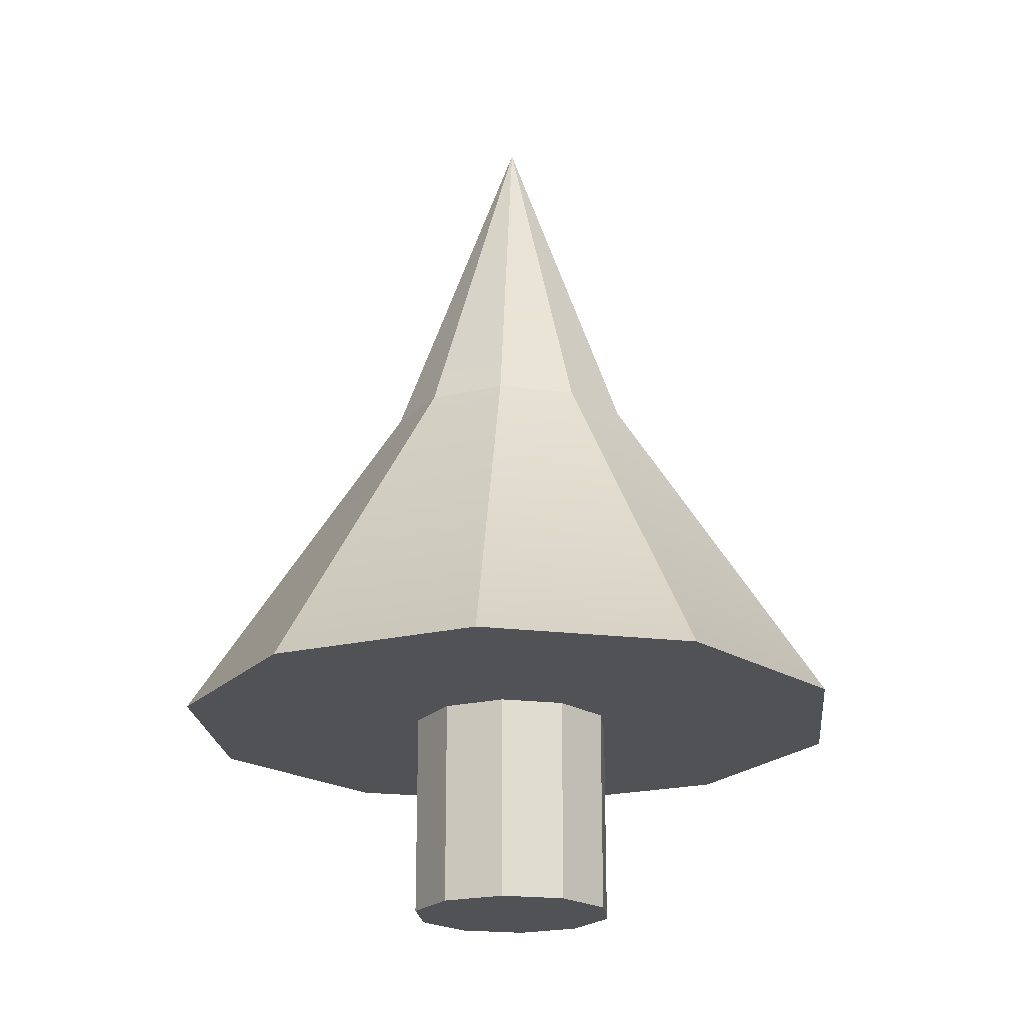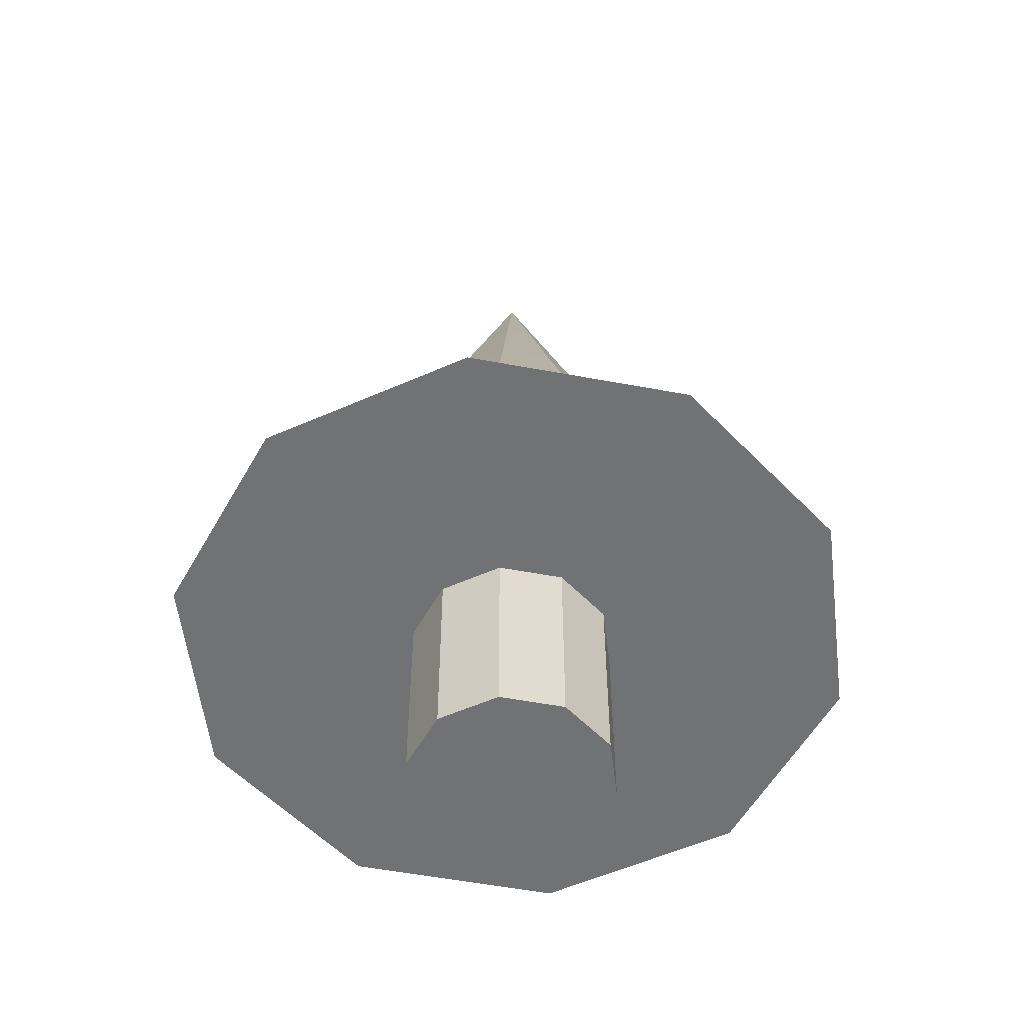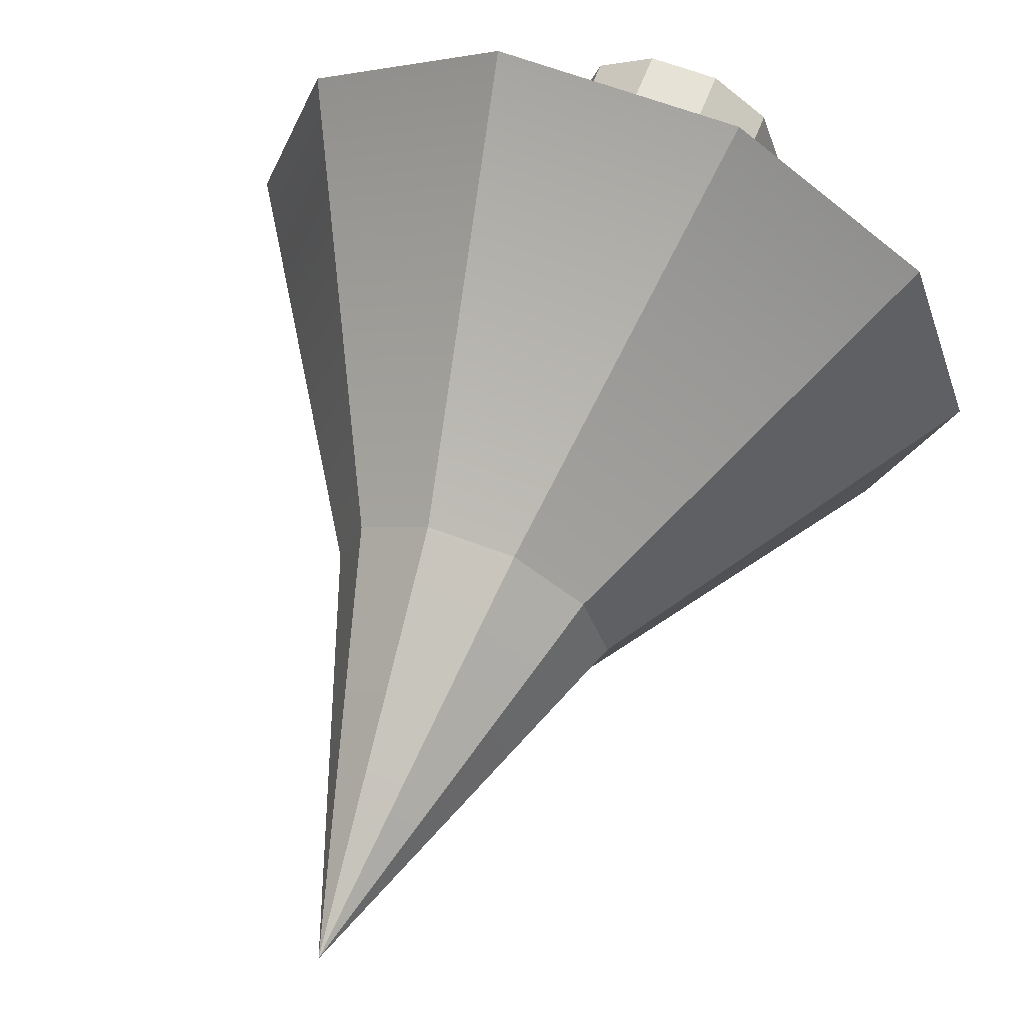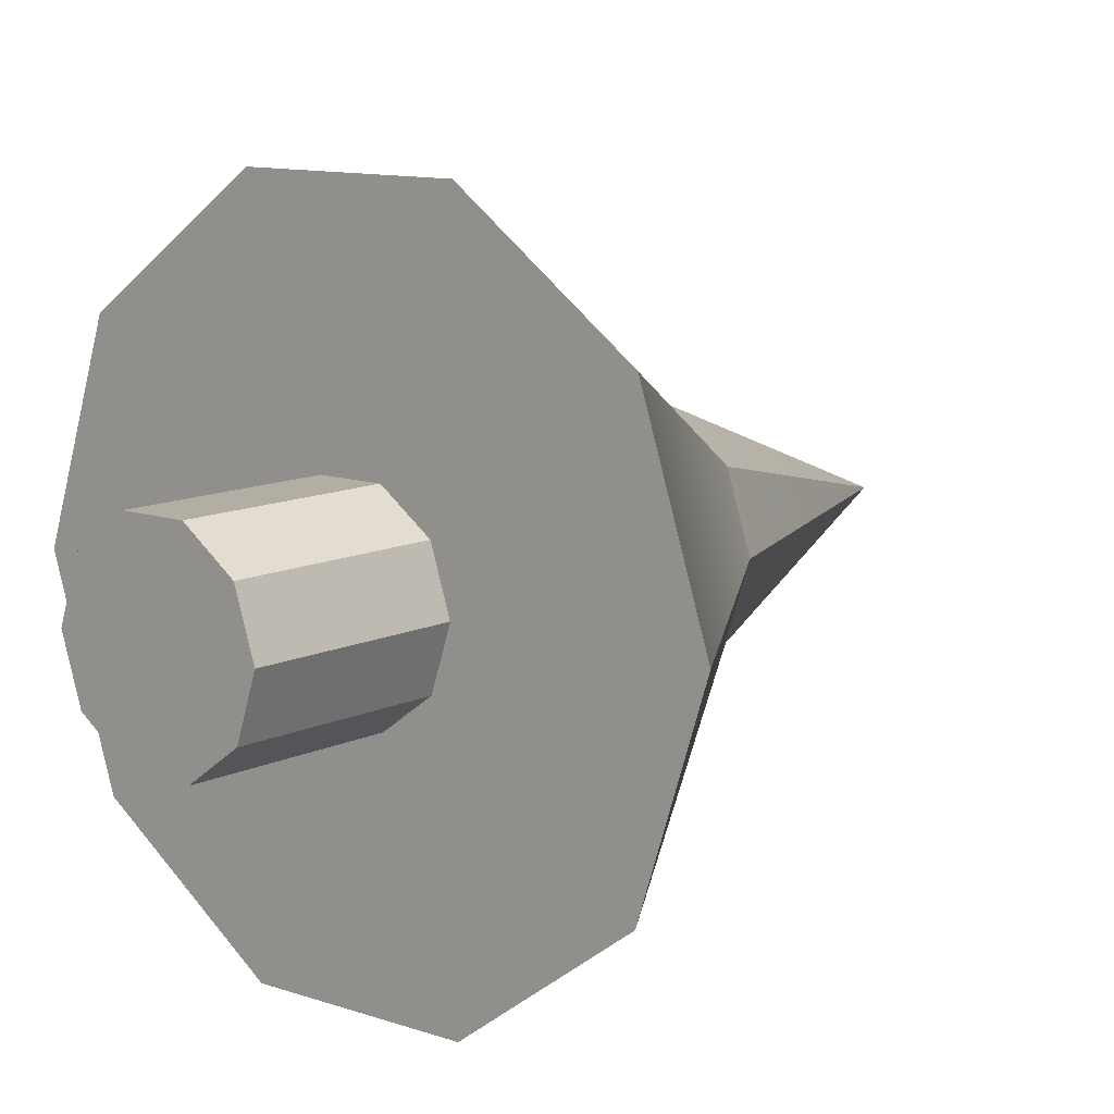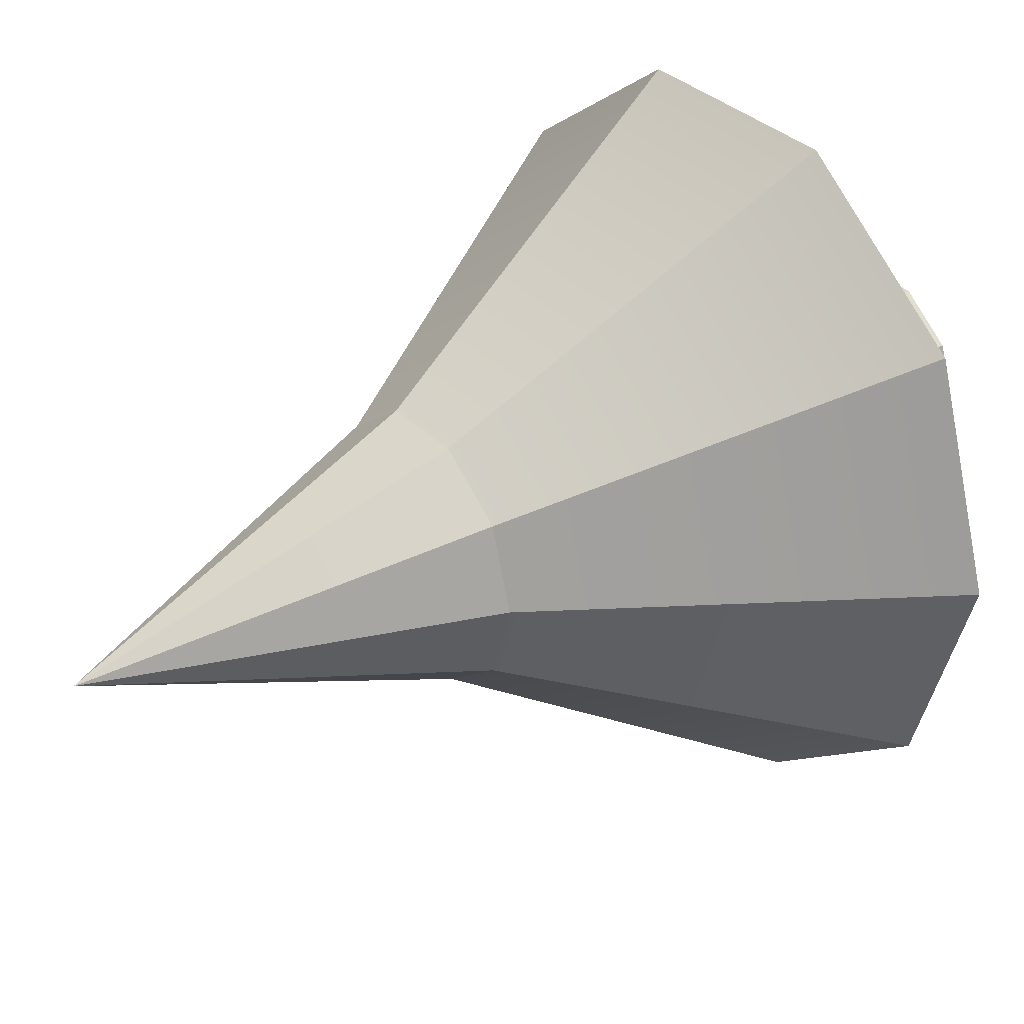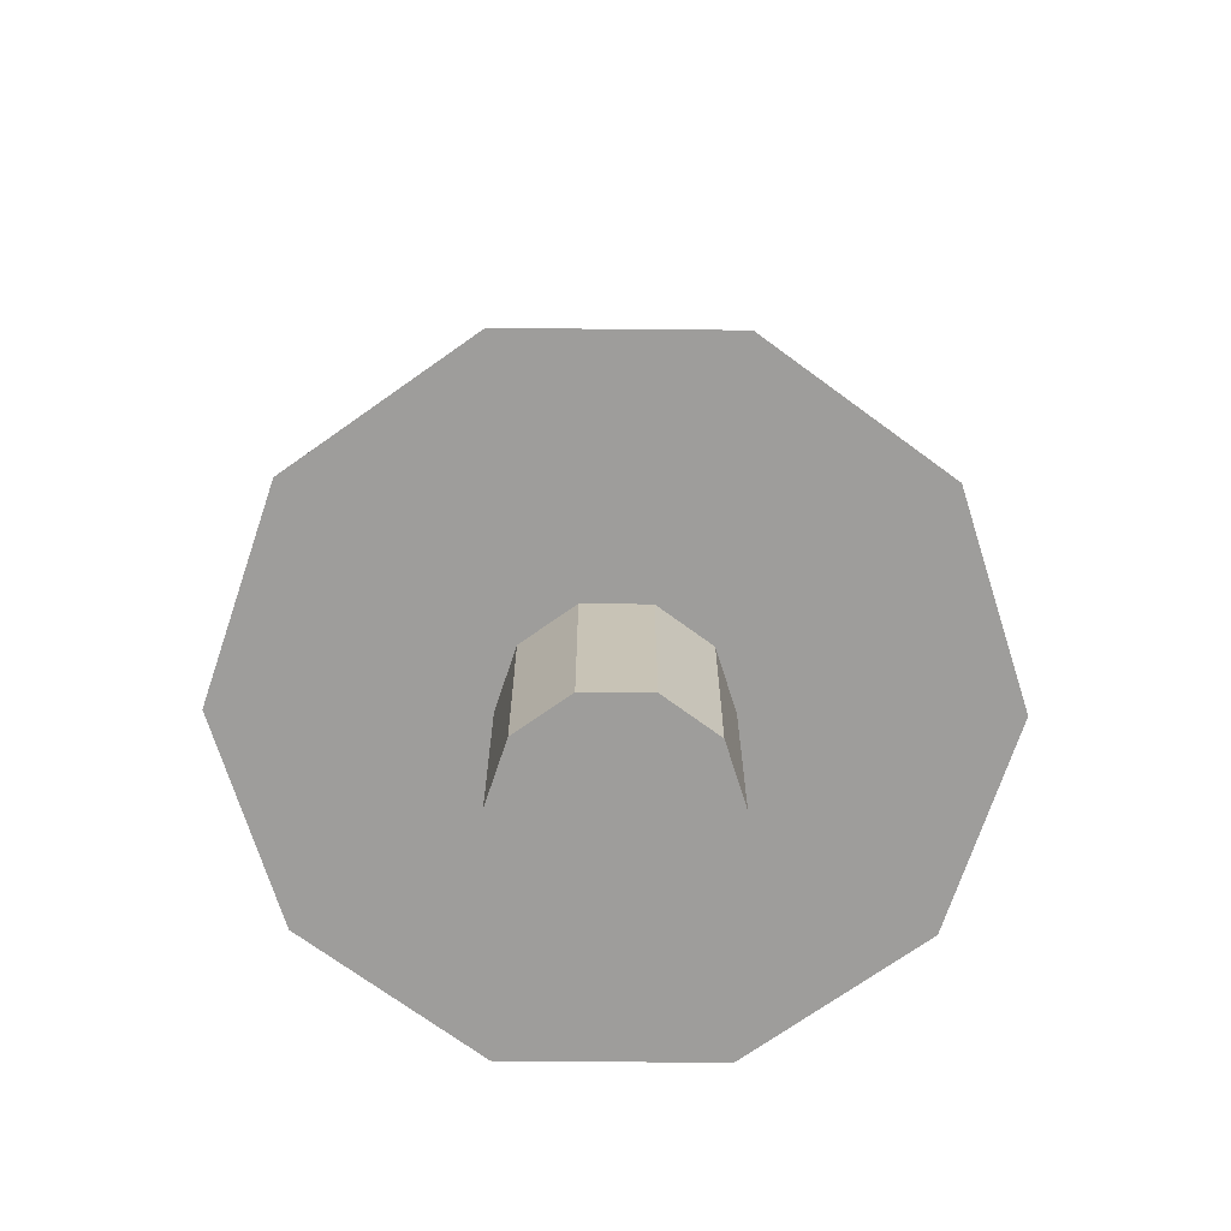
<metadata>
{"format":"obj","ext":"obj","renderer":"f3d","projection":"perspective","resolution":1024,"background":"white","views":[{"elev":-20.8,"azim":59.6,"up":"+Y"},{"elev":-55.5,"azim":-119.1,"up":"+Y"},{"elev":63.0,"azim":-158.9,"up":"+Z"},{"elev":11.0,"azim":40.1,"up":"+Z"},{"elev":32.5,"azim":-126.5,"up":"+Z"},{"elev":-70.5,"azim":-108.5,"up":"+Y"}]}
</metadata>
<code>
v 1.096 0 -0.7964
v 0.4187 0 -1.289
v 1.096 3.415 -0.7964
v 1.096 3.415 -0.7964
v 0.4187 0 -1.289
v 0.4187 3.415 -1.289
v 0.4187 0 -1.289
v -0.4187 0 -1.289
v 0.4187 3.415 -1.289
v 0.4187 3.415 -1.289
v -0.4187 0 -1.289
v -0.4187 3.415 -1.289
v -0.4187 0 -1.289
v -1.096 0 -0.7964
v -0.4187 3.415 -1.289
v -0.4187 3.415 -1.289
v -1.096 0 -0.7964
v -1.096 3.415 -0.7964
v -1.096 0 -0.7964
v -1.355 0 0
v -1.096 3.415 -0.7964
v -1.096 3.415 -0.7964
v -1.355 0 0
v -1.355 3.415 0
v -1.355 0 0
v -1.096 0 0.7964
v -1.355 3.415 0
v -1.355 3.415 0
v -1.096 0 0.7964
v -1.096 3.415 0.7964
v -1.096 0 0.7964
v -0.4187 0 1.289
v -1.096 3.415 0.7964
v -1.096 3.415 0.7964
v -0.4187 0 1.289
v -0.4187 3.415 1.289
v -0.4187 0 1.289
v 0.4187 0 1.289
v -0.4187 3.415 1.289
v -0.4187 3.415 1.289
v 0.4187 0 1.289
v 0.4187 3.415 1.289
v 0.4187 0 1.289
v 1.096 0 0.7964
v 0.4187 3.415 1.289
v 0.4187 3.415 1.289
v 1.096 0 0.7964
v 1.096 3.415 0.7964
v 1.096 0 0.7964
v 1.355 0 0
v 1.096 3.415 0.7964
v 1.096 3.415 0.7964
v 1.355 0 0
v 1.355 3.415 0
v 1.355 0 0
v 1.096 0 -0.7964
v 1.355 3.415 0
v 1.355 3.415 0
v 1.096 0 -0.7964
v 1.096 3.415 -0.7964
v 0.4187 0 -1.289
v 1.096 0 -0.7964
v 0 0 0
v -0.4187 0 -1.289
v 0.4187 0 -1.289
v 0 0 0
v -1.096 0 -0.7964
v -0.4187 0 -1.289
v 0 0 0
v -1.355 0 0
v -1.096 0 -0.7964
v 0 0 0
v -1.096 0 0.7964
v -1.355 0 0
v 0 0 0
v -0.4187 0 1.289
v -1.096 0 0.7964
v 0 0 0
v 0.4187 0 1.289
v -0.4187 0 1.289
v 0 0 0
v 1.096 0 0.7964
v 0.4187 0 1.289
v 0 0 0
v 1.355 0 0
v 1.096 0 0.7964
v 0 0 0
v 1.096 0 -0.7964
v 1.355 0 0
v 0 0 0
v 1.872 5.525 -1.36
v 2.313 5.525 0
v 0.7149 5.525 -2.2
v 2.313 5.525 0
v 1.872 5.525 1.36
v 0.7149 5.525 -2.2
v 1.872 5.525 1.36
v 0.7149 5.525 2.2
v 0.7149 5.525 -2.2
v 0.7149 5.525 2.2
v -0.7149 5.525 2.2
v 0.7149 5.525 -2.2
v -0.7149 5.525 2.2
v -1.872 5.525 1.36
v 0.7149 5.525 -2.2
v -1.872 5.525 1.36
v -2.313 5.525 0
v 0.7149 5.525 -2.2
v -2.313 5.525 0
v -1.872 5.525 -1.36
v 0.7149 5.525 -2.2
v -1.872 5.525 -1.36
v -0.7149 5.525 -2.2
v 0.7149 5.525 -2.2
v 1.872 5.525 -1.36
v 0.7149 5.525 -2.2
v 0 11.92 0
v 0.7149 5.525 -2.2
v -0.7149 5.525 -2.2
v 0 11.92 0
v -0.7149 5.525 -2.2
v -1.872 5.525 -1.36
v 0 11.92 0
v -1.872 5.525 -1.36
v -2.313 5.525 0
v 0 11.92 0
v -2.313 5.525 0
v -1.872 5.525 1.36
v 0 11.92 0
v -1.872 5.525 1.36
v -0.7149 5.525 2.2
v 0 11.92 0
v -0.7149 5.525 2.2
v 0.7149 5.525 2.2
v 0 11.92 0
v 0.7149 5.525 2.2
v 1.872 5.525 1.36
v 0 11.92 0
v 1.872 5.525 1.36
v 2.313 5.525 0
v 0 11.92 0
v 2.313 5.525 0
v 1.872 5.525 -1.36
v 0 11.92 0
v 3.726 2.703 -2.707
v 4.606 2.703 0
v 1.423 2.703 -4.38
v 4.606 2.703 0
v 3.726 2.703 2.707
v 1.423 2.703 -4.38
v 3.726 2.703 2.707
v 1.423 2.703 4.38
v 1.423 2.703 -4.38
v 1.423 2.703 4.38
v -1.423 2.703 4.38
v 1.423 2.703 -4.38
v -1.423 2.703 4.38
v -3.726 2.703 2.707
v 1.423 2.703 -4.38
v -3.726 2.703 2.707
v -4.606 2.703 0
v 1.423 2.703 -4.38
v -4.606 2.703 0
v -3.726 2.703 -2.707
v 1.423 2.703 -4.38
v -3.726 2.703 -2.707
v -1.423 2.703 -4.38
v 1.423 2.703 -4.38
v 3.726 2.703 -2.707
v 1.423 2.703 -4.38
v 0 9.88 0
v 1.423 2.703 -4.38
v -1.423 2.703 -4.38
v 0 9.88 0
v -1.423 2.703 -4.38
v -3.726 2.703 -2.707
v 0 9.88 0
v -3.726 2.703 -2.707
v -4.606 2.703 0
v 0 9.88 0
v -4.606 2.703 0
v -3.726 2.703 2.707
v 0 9.88 0
v -3.726 2.703 2.707
v -1.423 2.703 4.38
v 0 9.88 0
v -1.423 2.703 4.38
v 1.423 2.703 4.38
v 0 9.88 0
v 1.423 2.703 4.38
v 3.726 2.703 2.707
v 0 9.88 0
v 3.726 2.703 2.707
v 4.606 2.703 0
v 0 9.88 0
v 4.606 2.703 0
v 3.726 2.703 -2.707
v 0 9.88 0
v 1.096 0 -0.7964
v 0.4187 0 -1.289
v 1.096 3.415 -0.7964
v 1.096 3.415 -0.7964
v 0.4187 0 -1.289
v 0.4187 3.415 -1.289
v 0.4187 0 -1.289
v -0.4187 0 -1.289
v 0.4187 3.415 -1.289
v 0.4187 3.415 -1.289
v -0.4187 0 -1.289
v -0.4187 3.415 -1.289
v -0.4187 0 -1.289
v -1.096 0 -0.7964
v -0.4187 3.415 -1.289
v -0.4187 3.415 -1.289
v -1.096 0 -0.7964
v -1.096 3.415 -0.7964
v -1.096 0 -0.7964
v -1.355 0 0
v -1.096 3.415 -0.7964
v -1.096 3.415 -0.7964
v -1.355 0 0
v -1.355 3.415 0
v -1.355 0 0
v -1.096 0 0.7964
v -1.355 3.415 0
v -1.355 3.415 0
v -1.096 0 0.7964
v -1.096 3.415 0.7964
v -1.096 0 0.7964
v -0.4187 0 1.289
v -1.096 3.415 0.7964
v -1.096 3.415 0.7964
v -0.4187 0 1.289
v -0.4187 3.415 1.289
v -0.4187 0 1.289
v 0.4187 0 1.289
v -0.4187 3.415 1.289
v -0.4187 3.415 1.289
v 0.4187 0 1.289
v 0.4187 3.415 1.289
v 0.4187 0 1.289
v 1.096 0 0.7964
v 0.4187 3.415 1.289
v 0.4187 3.415 1.289
v 1.096 0 0.7964
v 1.096 3.415 0.7964
v 1.096 0 0.7964
v 1.355 0 0
v 1.096 3.415 0.7964
v 1.096 3.415 0.7964
v 1.355 0 0
v 1.355 3.415 0
v 1.355 0 0
v 1.096 0 -0.7964
v 1.355 3.415 0
v 1.355 3.415 0
v 1.096 0 -0.7964
v 1.096 3.415 -0.7964
v 0.4187 0 -1.289
v 1.096 0 -0.7964
v 0 0 0
v -0.4187 0 -1.289
v 0.4187 0 -1.289
v 0 0 0
v -1.096 0 -0.7964
v -0.4187 0 -1.289
v 0 0 0
v -1.355 0 0
v -1.096 0 -0.7964
v 0 0 0
v -1.096 0 0.7964
v -1.355 0 0
v 0 0 0
v -0.4187 0 1.289
v -1.096 0 0.7964
v 0 0 0
v 0.4187 0 1.289
v -0.4187 0 1.289
v 0 0 0
v 1.096 0 0.7964
v 0.4187 0 1.289
v 0 0 0
v 1.355 0 0
v 1.096 0 0.7964
v 0 0 0
v 1.096 0 -0.7964
v 1.355 0 0
v 0 0 0
v 1.872 5.525 -1.36
v 2.313 5.525 0
v 0.7149 5.525 -2.2
v 2.313 5.525 0
v 1.872 5.525 1.36
v 0.7149 5.525 -2.2
v 1.872 5.525 1.36
v 0.7149 5.525 2.2
v 0.7149 5.525 -2.2
v 0.7149 5.525 2.2
v -0.7149 5.525 2.2
v 0.7149 5.525 -2.2
v -0.7149 5.525 2.2
v -1.872 5.525 1.36
v 0.7149 5.525 -2.2
v -1.872 5.525 1.36
v -2.313 5.525 0
v 0.7149 5.525 -2.2
v -2.313 5.525 0
v -1.872 5.525 -1.36
v 0.7149 5.525 -2.2
v -1.872 5.525 -1.36
v -0.7149 5.525 -2.2
v 0.7149 5.525 -2.2
v 1.872 5.525 -1.36
v 0.7149 5.525 -2.2
v 0 11.92 0
v 0.7149 5.525 -2.2
v -0.7149 5.525 -2.2
v 0 11.92 0
v -0.7149 5.525 -2.2
v -1.872 5.525 -1.36
v 0 11.92 0
v -1.872 5.525 -1.36
v -2.313 5.525 0
v 0 11.92 0
v -2.313 5.525 0
v -1.872 5.525 1.36
v 0 11.92 0
v -1.872 5.525 1.36
v -0.7149 5.525 2.2
v 0 11.92 0
v -0.7149 5.525 2.2
v 0.7149 5.525 2.2
v 0 11.92 0
v 0.7149 5.525 2.2
v 1.872 5.525 1.36
v 0 11.92 0
v 1.872 5.525 1.36
v 2.313 5.525 0
v 0 11.92 0
v 2.313 5.525 0
v 1.872 5.525 -1.36
v 0 11.92 0
v 3.726 2.703 -2.707
v 4.606 2.703 0
v 1.423 2.703 -4.38
v 4.606 2.703 0
v 3.726 2.703 2.707
v 1.423 2.703 -4.38
v 3.726 2.703 2.707
v 1.423 2.703 4.38
v 1.423 2.703 -4.38
v 1.423 2.703 4.38
v -1.423 2.703 4.38
v 1.423 2.703 -4.38
v -1.423 2.703 4.38
v -3.726 2.703 2.707
v 1.423 2.703 -4.38
v -3.726 2.703 2.707
v -4.606 2.703 0
v 1.423 2.703 -4.38
v -4.606 2.703 0
v -3.726 2.703 -2.707
v 1.423 2.703 -4.38
v -3.726 2.703 -2.707
v -1.423 2.703 -4.38
v 1.423 2.703 -4.38
v 3.726 2.703 -2.707
v 1.423 2.703 -4.38
v 0 9.88 0
v 1.423 2.703 -4.38
v -1.423 2.703 -4.38
v 0 9.88 0
v -1.423 2.703 -4.38
v -3.726 2.703 -2.707
v 0 9.88 0
v -3.726 2.703 -2.707
v -4.606 2.703 0
v 0 9.88 0
v -4.606 2.703 0
v -3.726 2.703 2.707
v 0 9.88 0
v -3.726 2.703 2.707
v -1.423 2.703 4.38
v 0 9.88 0
v -1.423 2.703 4.38
v 1.423 2.703 4.38
v 0 9.88 0
v 1.423 2.703 4.38
v 3.726 2.703 2.707
v 0 9.88 0
v 3.726 2.703 2.707
v 4.606 2.703 0
v 0 9.88 0
v 4.606 2.703 0
v 3.726 2.703 -2.707
v 0 9.88 0
f 1 2 3
f 4 5 6
f 7 8 9
f 10 11 12
f 13 14 15
f 16 17 18
f 19 20 21
f 22 23 24
f 25 26 27
f 28 29 30
f 31 32 33
f 34 35 36
f 37 38 39
f 40 41 42
f 43 44 45
f 46 47 48
f 49 50 51
f 52 53 54
f 55 56 57
f 58 59 60
f 61 62 63
f 64 65 66
f 67 68 69
f 70 71 72
f 73 74 75
f 76 77 78
f 79 80 81
f 82 83 84
f 85 86 87
f 88 89 90
f 91 92 93
f 94 95 96
f 97 98 99
f 100 101 102
f 103 104 105
f 106 107 108
f 109 110 111
f 112 113 114
f 115 116 117
f 118 119 120
f 121 122 123
f 124 125 126
f 127 128 129
f 130 131 132
f 133 134 135
f 136 137 138
f 139 140 141
f 142 143 144
f 145 146 147
f 148 149 150
f 151 152 153
f 154 155 156
f 157 158 159
f 160 161 162
f 163 164 165
f 166 167 168
f 169 170 171
f 172 173 174
f 175 176 177
f 178 179 180
f 181 182 183
f 184 185 186
f 187 188 189
f 190 191 192
f 193 194 195
f 196 197 198
f 199 200 201
f 202 203 204
f 205 206 207
f 208 209 210
f 211 212 213
f 214 215 216
f 217 218 219
f 220 221 222
f 223 224 225
f 226 227 228
f 229 230 231
f 232 233 234
f 235 236 237
f 238 239 240
f 241 242 243
f 244 245 246
f 247 248 249
f 250 251 252
f 253 254 255
f 256 257 258
f 259 260 261
f 262 263 264
f 265 266 267
f 268 269 270
f 271 272 273
f 274 275 276
f 277 278 279
f 280 281 282
f 283 284 285
f 286 287 288
f 289 290 291
f 292 293 294
f 295 296 297
f 298 299 300
f 301 302 303
f 304 305 306
f 307 308 309
f 310 311 312
f 313 314 315
f 316 317 318
f 319 320 321
f 322 323 324
f 325 326 327
f 328 329 330
f 331 332 333
f 334 335 336
f 337 338 339
f 340 341 342
f 343 344 345
f 346 347 348
f 349 350 351
f 352 353 354
f 355 356 357
f 358 359 360
f 361 362 363
f 364 365 366
f 367 368 369
f 370 371 372
f 373 374 375
f 376 377 378
f 379 380 381
f 382 383 384
f 385 386 387
f 388 389 390
f 391 392 393
f 394 395 396

</code>
